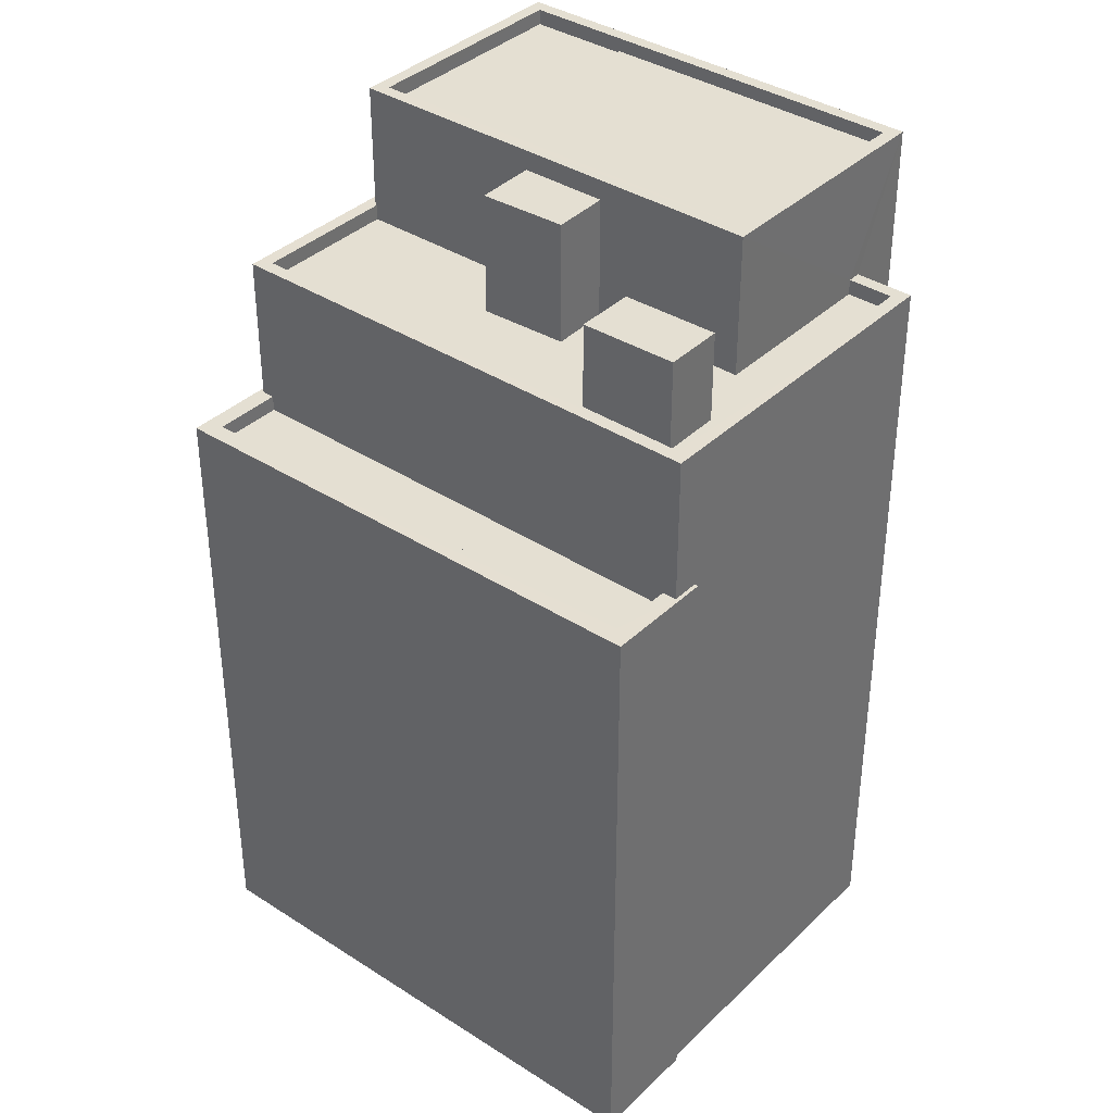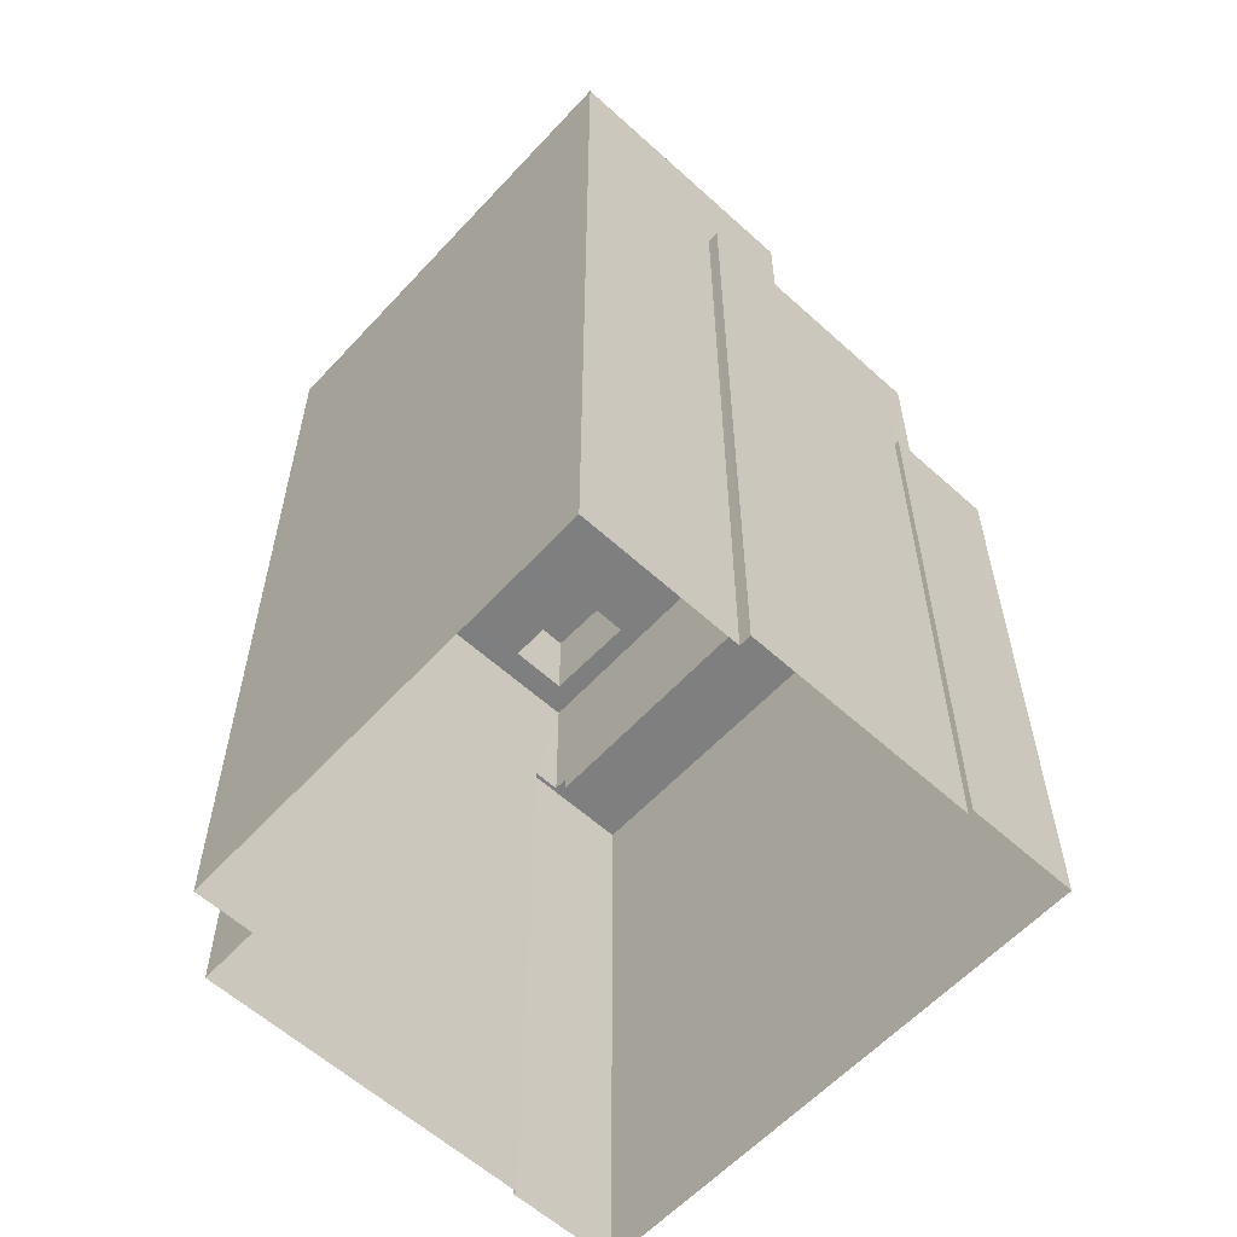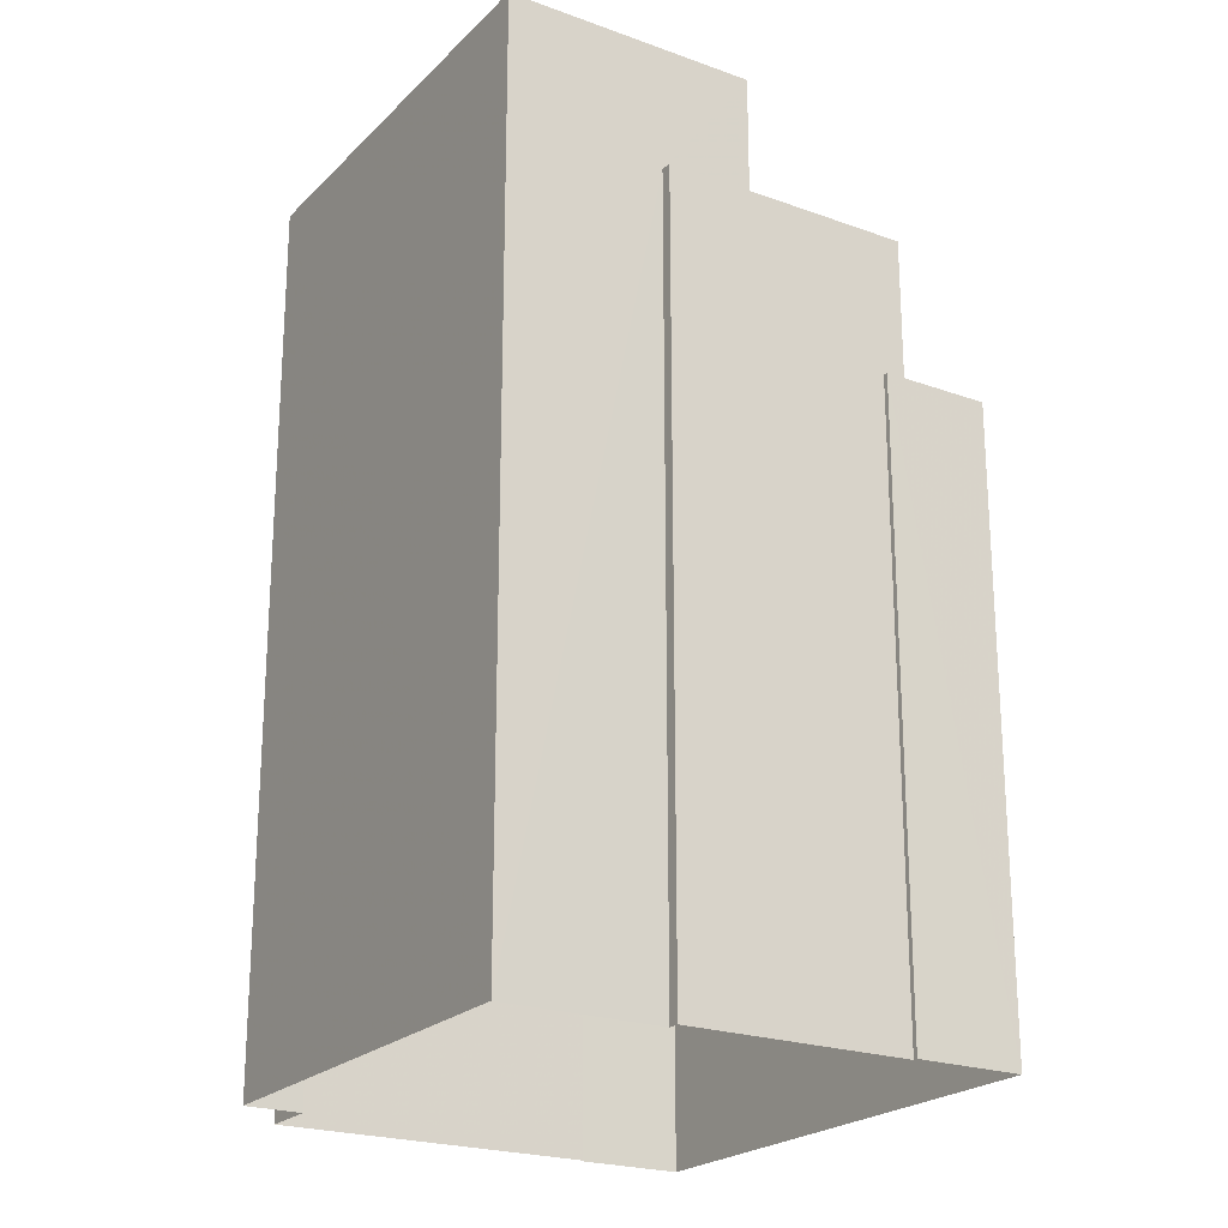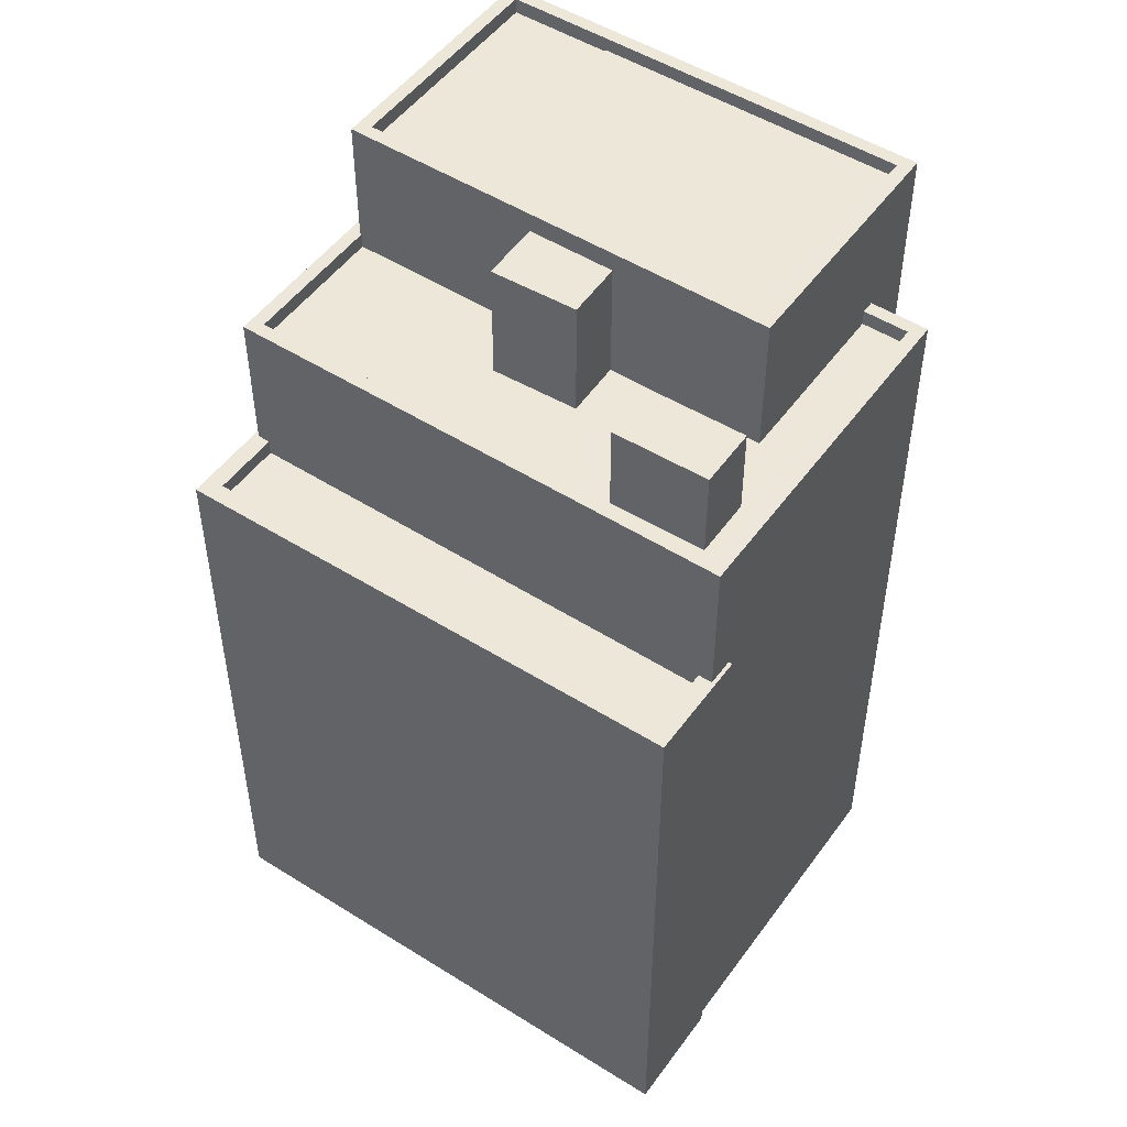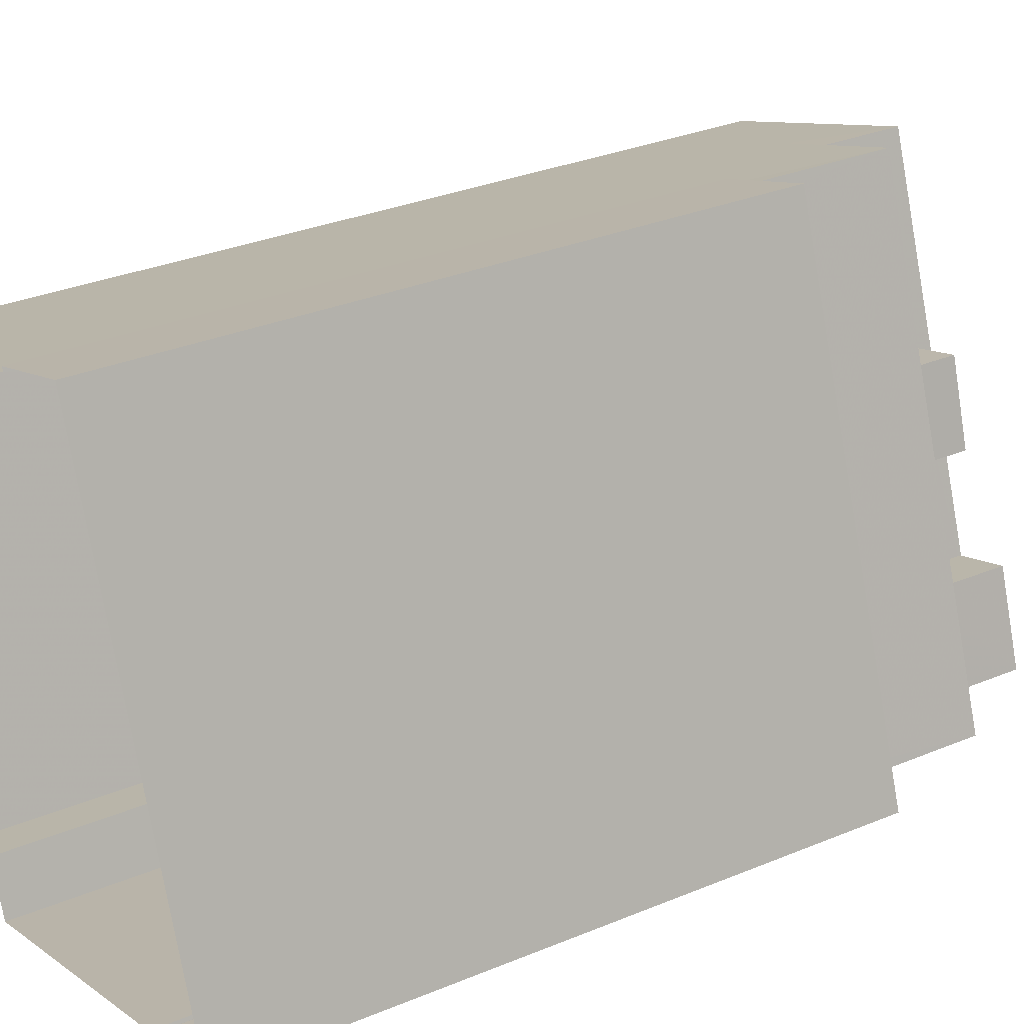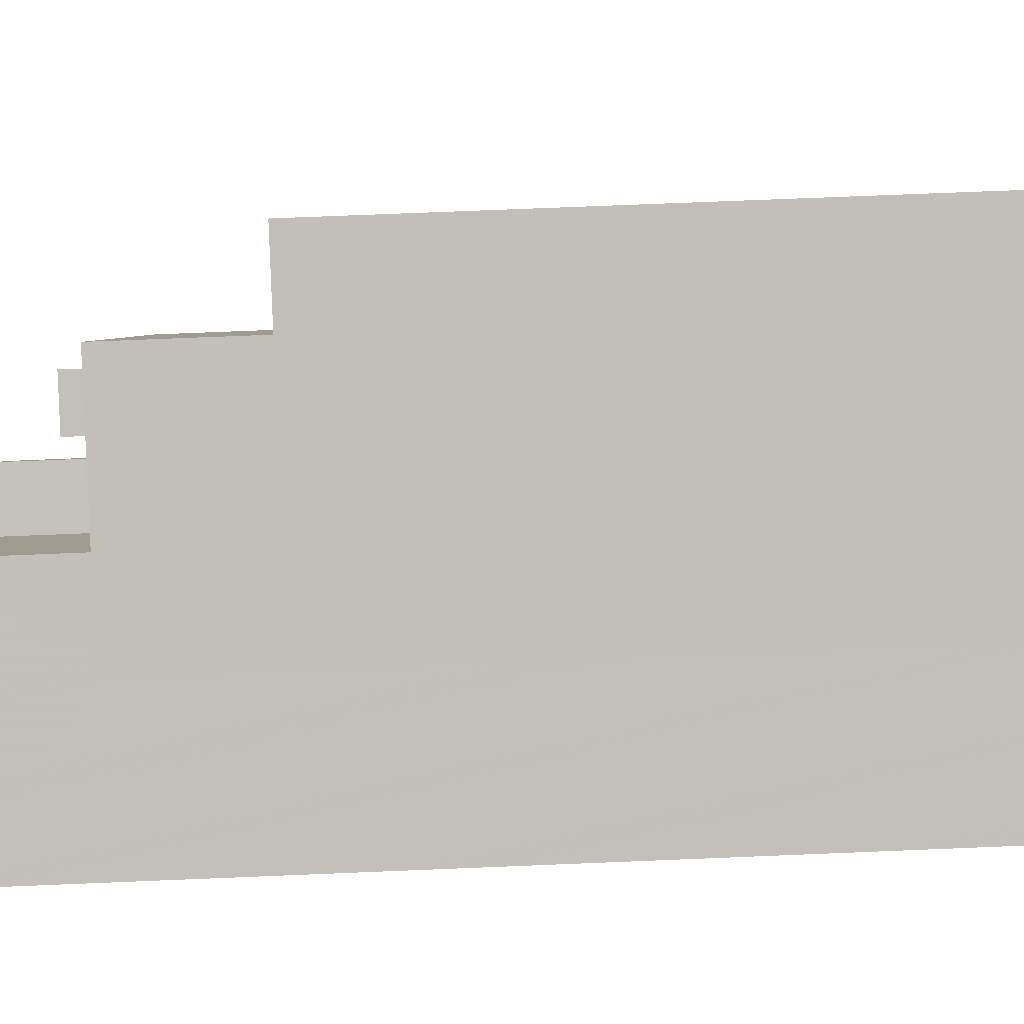
<metadata>
{"format":"obj","ext":"obj","renderer":"f3d","projection":"perspective","resolution":1024,"background":"white","views":[{"elev":37.2,"azim":-70.1,"up":"+Z"},{"elev":-59.7,"azim":117.6,"up":"+Z"},{"elev":-22.2,"azim":128.2,"up":"+Z"},{"elev":50.0,"azim":-75.1,"up":"+Z"},{"elev":31.1,"azim":-120.7,"up":"+Y"},{"elev":74.0,"azim":87.7,"up":"+Y"}]}
</metadata>
<code>
v -7256 -3.74e+04 20.44
v -7256 -3.74e+04 22.43
v -7256 -3.74e+04 20.44
v -7256 -3.74e+04 22.43
v -7258 -3.74e+04 22.43
v -7258 -3.74e+04 20.44
v -7257 -3.74e+04 22.43
v -7257 -3.74e+04 20.44
v -7257 -3.74e+04 20.44
v -7256 -3.739e+04 20.44
v -7258 -3.74e+04 20.79
v -7258 -3.74e+04 20.44
v -7254 -3.739e+04 20.44
v -7254 -3.739e+04 20.79
v -7251 -3.739e+04 20.79
v -7251 -3.739e+04 20.44
v -7251 -3.74e+04 20.79
v -7251 -3.74e+04 20.44
v -7251 -3.74e+04 20.79
v -7251 -3.74e+04 20.44
v -7255 -3.739e+04 17.54
v -7255 -3.739e+04 20.79
v -7254 -3.739e+04 17.54
v -7254 -3.739e+04 3.521
v -7249 -3.739e+04 3.519
v -7249 -3.739e+04 20.79
v -7249 -3.739e+04 20.79
v -7249 -3.739e+04 3.519
v -7259 -3.74e+04 20.79
v -7258 -3.74e+04 17.53
v -7251 -3.74e+04 20.79
v -7251 -3.74e+04 3.518
v -7259 -3.74e+04 17.54
v -7258 -3.74e+04 3.521
v -7251 -3.74e+04 3.518
v -7251 -3.74e+04 20.79
v -7255 -3.739e+04 17.54
v -7255 -3.739e+04 17.19
v -7258 -3.74e+04 17.54
v -7258 -3.74e+04 17.19
v -7253 -3.74e+04 23.17
v -7255 -3.74e+04 23.17
v -7255 -3.74e+04 20.44
v -7253 -3.74e+04 20.44
v -7254 -3.739e+04 20.44
v -7254 -3.739e+04 23.17
v -7253 -3.739e+04 23.17
v -7253 -3.739e+04 20.44
v -7256 -3.739e+04 17.54
v -7256 -3.739e+04 17.19
v -7260 -3.74e+04 17.19
v -7260 -3.74e+04 17.54
v -7254 -3.739e+04 3.521
v -7254 -3.739e+04 17.54
v -7256 -3.739e+04 3.522
v -7256 -3.739e+04 17.54
v -7258 -3.74e+04 17.53
v -7258 -3.74e+04 3.521
v -7260 -3.74e+04 3.522
v -7260 -3.74e+04 17.54
v -7251 -3.739e+04 20.79
v -7251 -3.739e+04 23.62
v -7246 -3.739e+04 3.517
v -7246 -3.739e+04 23.62
v -7249 -3.74e+04 23.62
v -7249 -3.74e+04 3.517
v -7255 -3.74e+04 20.44
v -7255 -3.74e+04 23.62
v -7254 -3.74e+04 20.44
v -7251 -3.739e+04 23.27
v -7254 -3.74e+04 23.62
v -7254 -3.74e+04 23.27
v -7251 -3.739e+04 23.62
v -7246 -3.739e+04 23.62
v -7246 -3.739e+04 23.27
v -7250 -3.74e+04 23.31
v -7250 -3.74e+04 23.62
v -7247 -3.739e+04 23.31
v -7247 -3.739e+04 23.27
v -7250 -3.74e+04 23.31
v -7250 -3.74e+04 23.27
v -7254 -3.74e+04 23.31
v -7254 -3.74e+04 23.27
v -7252 -3.739e+04 23.27
v -7252 -3.739e+04 23.31
f 24 25 28
f 53 24 55
f 63 66 35
f 63 35 28
f 59 55 24
f 58 59 34
f 35 32 34
f 28 34 24
f 28 35 34
f 34 59 24
f 1 2 3
f 1 4 2
f 2 5 6
f 3 2 6
f 5 7 8
f 6 5 8
f 8 4 1
f 8 7 4
f 9 10 11
f 12 9 11
f 10 13 14
f 11 10 14
f 15 14 13
f 16 15 13
f 17 18 19
f 17 20 18
f 19 18 12
f 11 19 12
f 21 22 23
f 24 23 25
f 25 23 26
f 23 22 26
f 27 25 26
f 27 28 25
f 29 30 31
f 31 30 32
f 29 33 30
f 32 30 34
f 35 31 32
f 35 36 31
f 37 38 39
f 21 37 22
f 38 40 39
f 22 39 29
f 29 39 33
f 22 37 39
f 41 42 43
f 44 41 43
f 45 43 42
f 46 45 42
f 47 45 46
f 47 48 45
f 37 49 50
f 38 37 50
f 39 51 52
f 39 40 51
f 52 51 50
f 49 52 50
f 23 53 54
f 23 24 53
f 54 53 55
f 56 54 55
f 30 57 58
f 34 30 58
f 57 59 58
f 57 60 59
f 60 56 55
f 59 60 55
f 61 62 27
f 28 27 63
f 63 27 64
f 27 62 64
f 63 65 66
f 63 64 65
f 35 66 36
f 66 65 36
f 20 17 67
f 67 17 68
f 17 65 68
f 36 65 17
f 16 48 15
f 61 15 62
f 41 44 69
f 62 47 68
f 47 41 68
f 15 48 47
f 68 69 67
f 62 15 47
f 68 41 69
f 70 71 72
f 70 73 71
f 74 70 75
f 74 73 70
f 76 77 78
f 79 78 75
f 75 78 74
f 78 77 74
f 77 76 80
f 77 80 71
f 80 72 71
f 80 81 72
f 80 82 83
f 81 80 83
f 84 82 85
f 84 83 82
f 78 84 85
f 78 79 84
f 7 2 4
f 7 5 2
f 69 44 43
f 43 1 69
f 43 8 1
f 43 9 8
f 10 9 43
f 45 10 43
f 67 69 1
f 9 12 6
f 8 9 6
f 20 67 18
f 12 18 3
f 3 67 1
f 12 3 6
f 3 18 67
f 10 45 13
f 45 16 13
f 45 48 16
f 27 26 61
f 31 36 19
f 26 22 61
f 36 17 19
f 31 11 29
f 11 22 29
f 15 61 14
f 14 22 11
f 31 19 11
f 61 22 14
f 41 46 42
f 41 47 46
f 40 50 51
f 40 38 50
f 57 30 33
f 23 54 21
f 49 37 21
f 60 57 33
f 21 54 56
f 52 33 39
f 60 52 56
f 52 49 56
f 49 21 56
f 60 33 52
f 71 62 68
f 71 73 62
f 83 72 81
f 72 84 70
f 70 84 75
f 75 84 79
f 72 83 84
f 68 65 71
f 74 64 62
f 73 74 62
f 65 64 74
f 71 65 77
f 77 65 74
f 82 80 85
f 85 80 78
f 80 76 78

</code>
